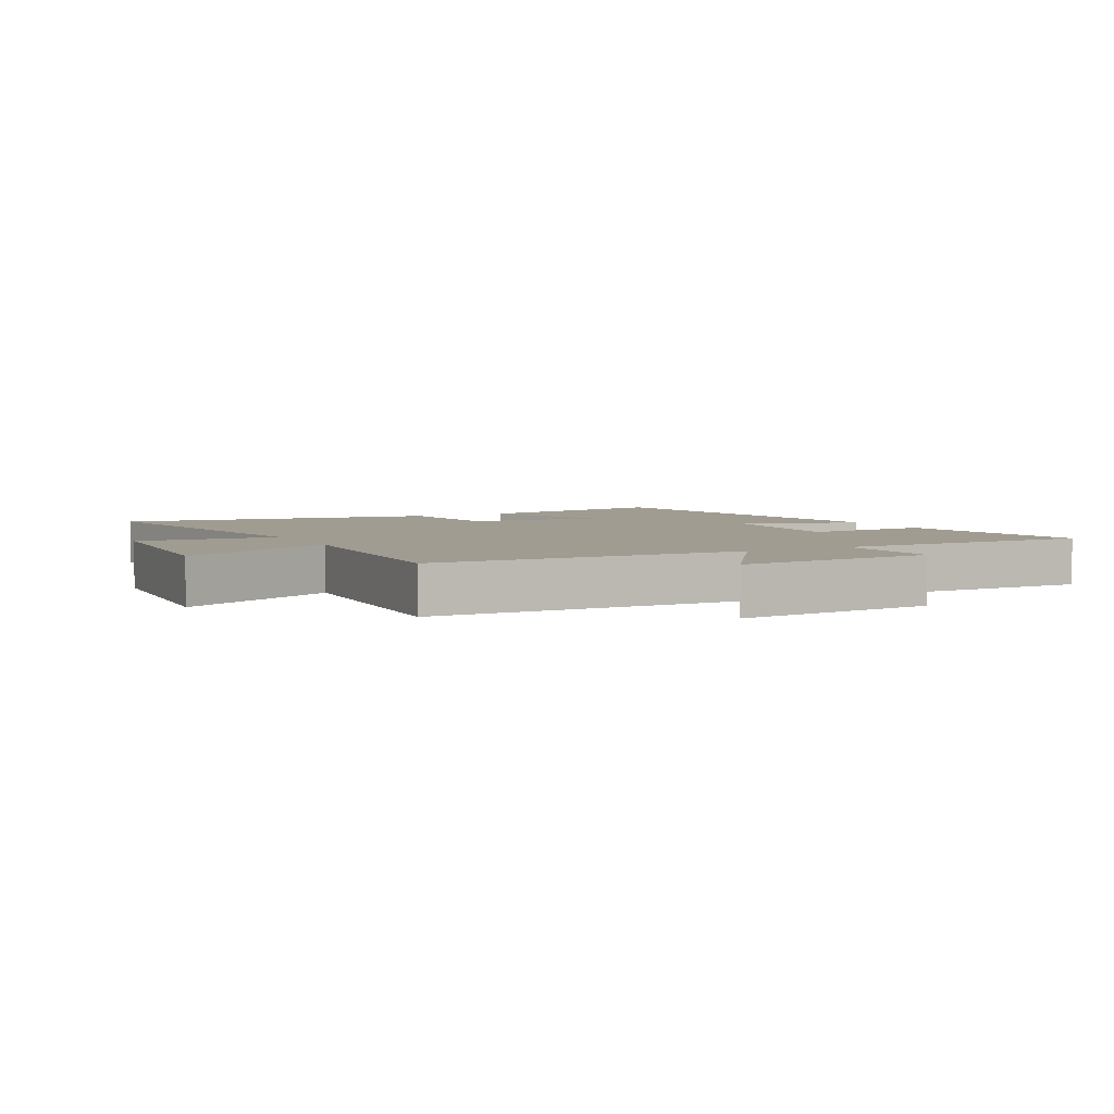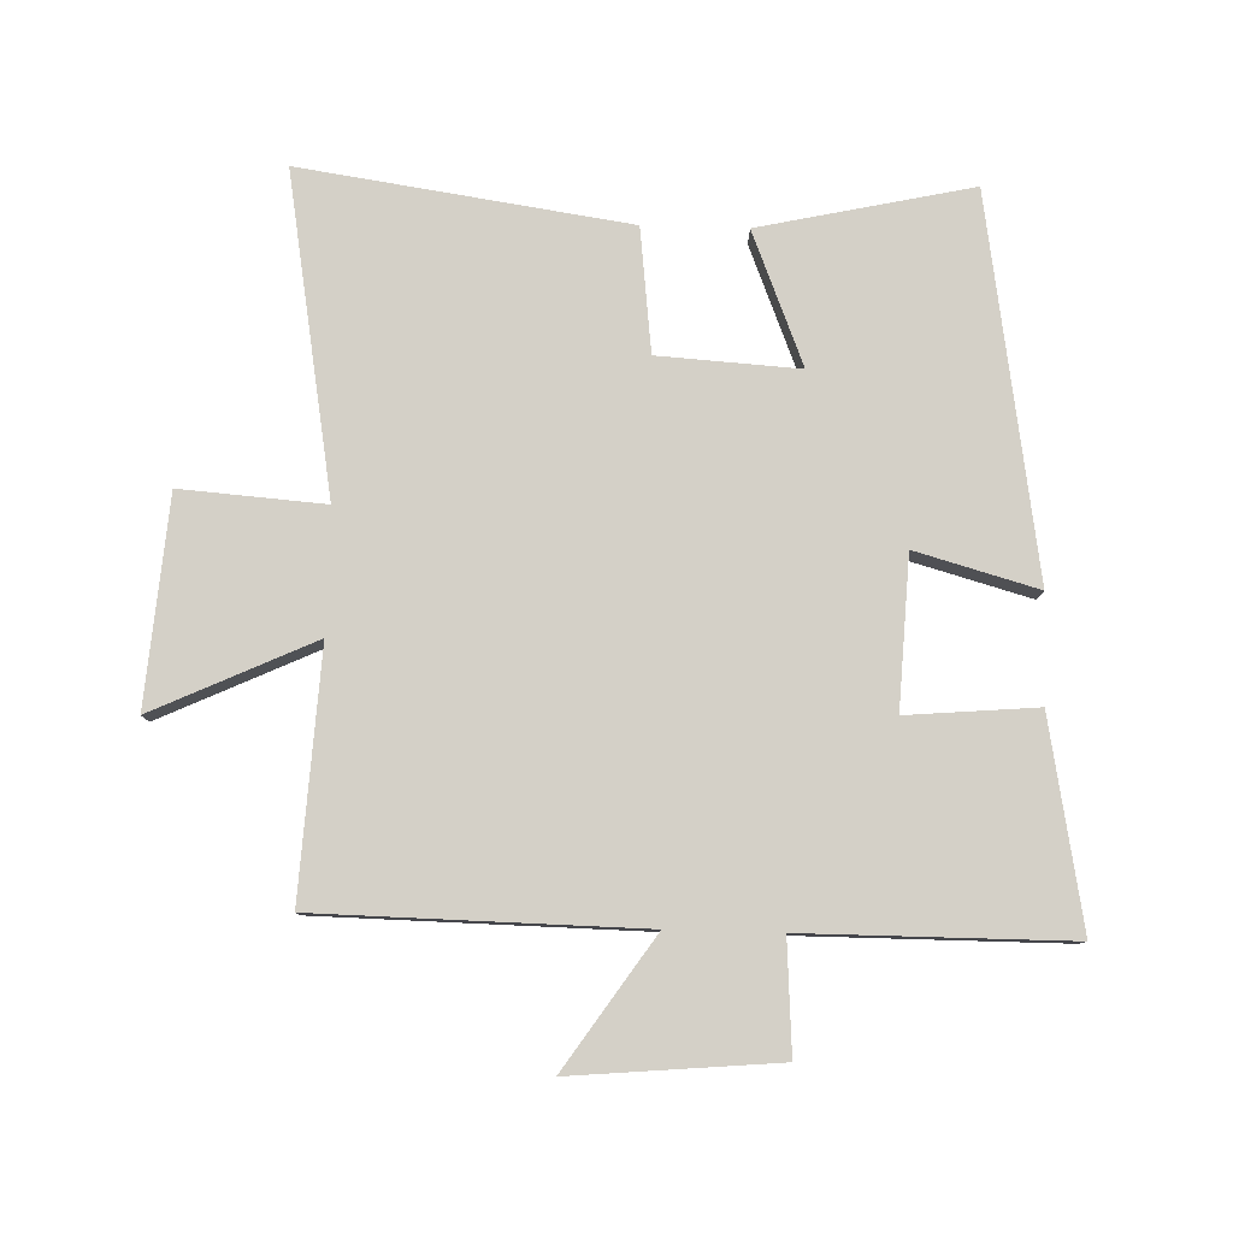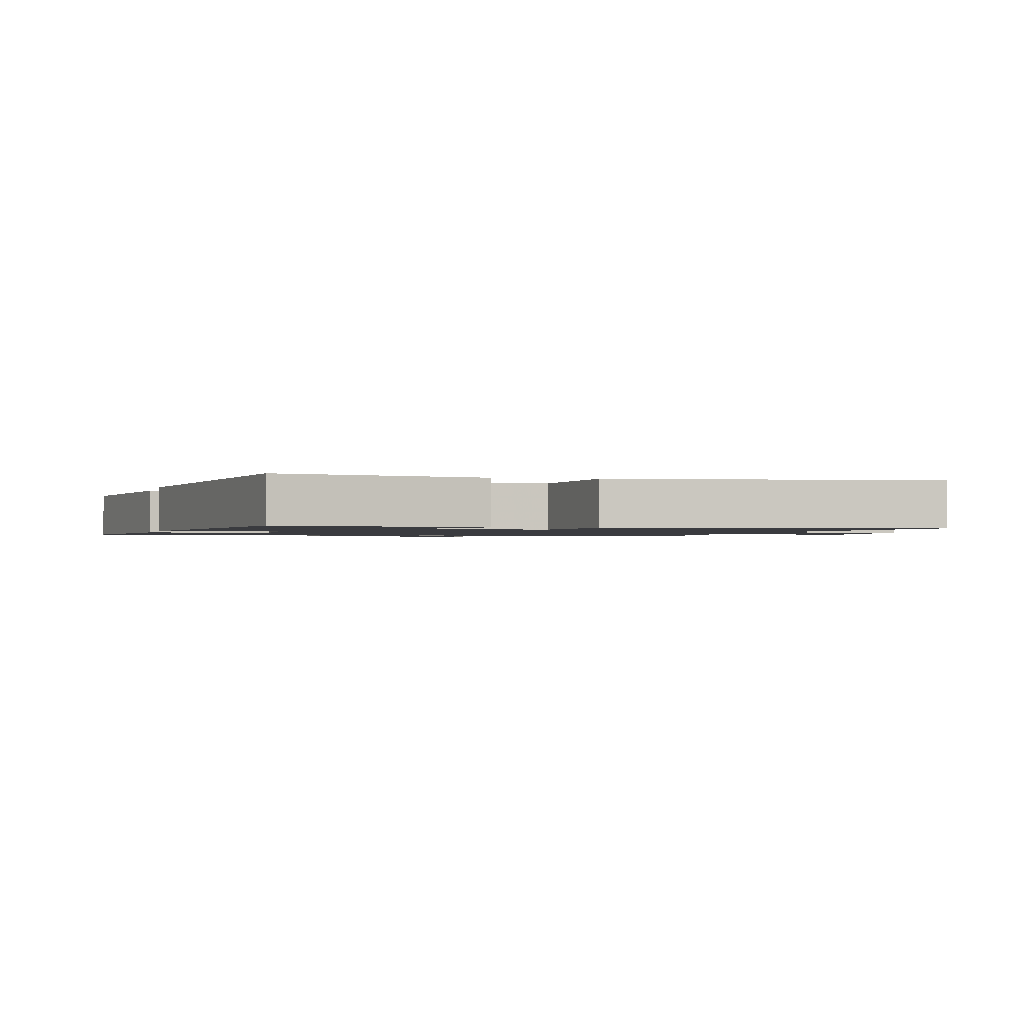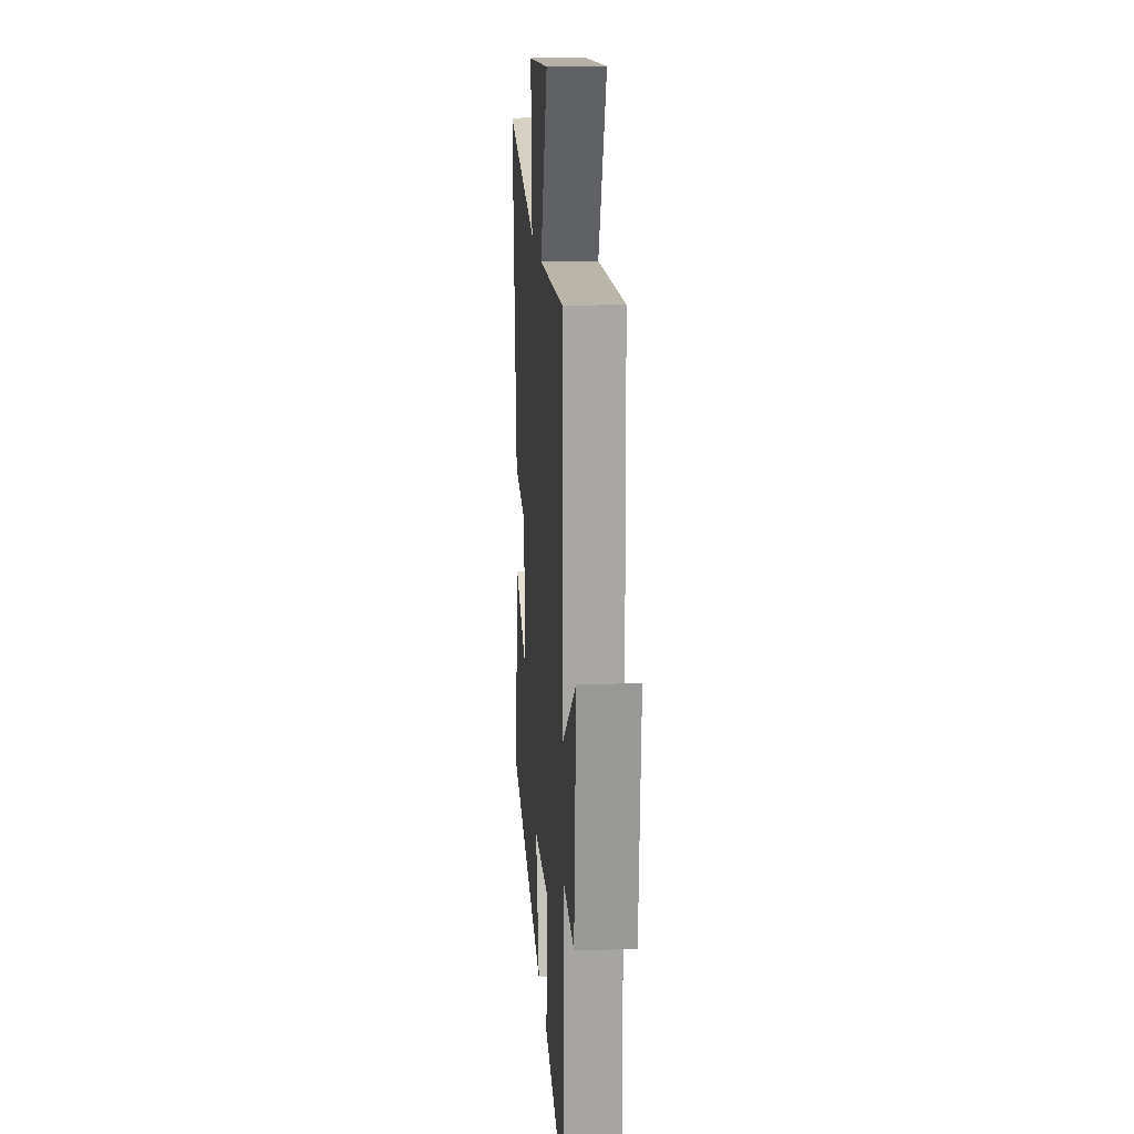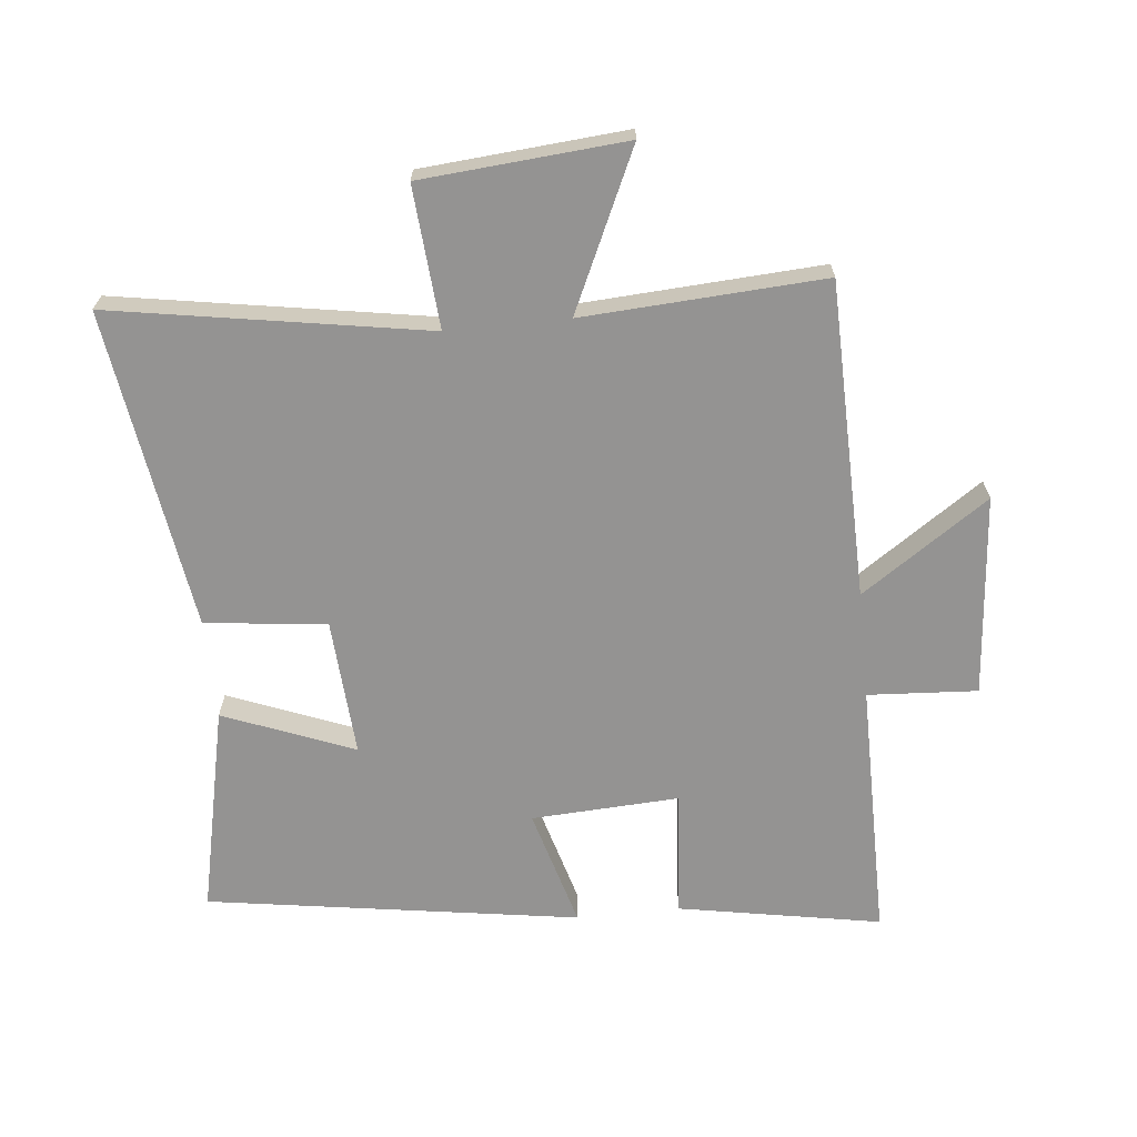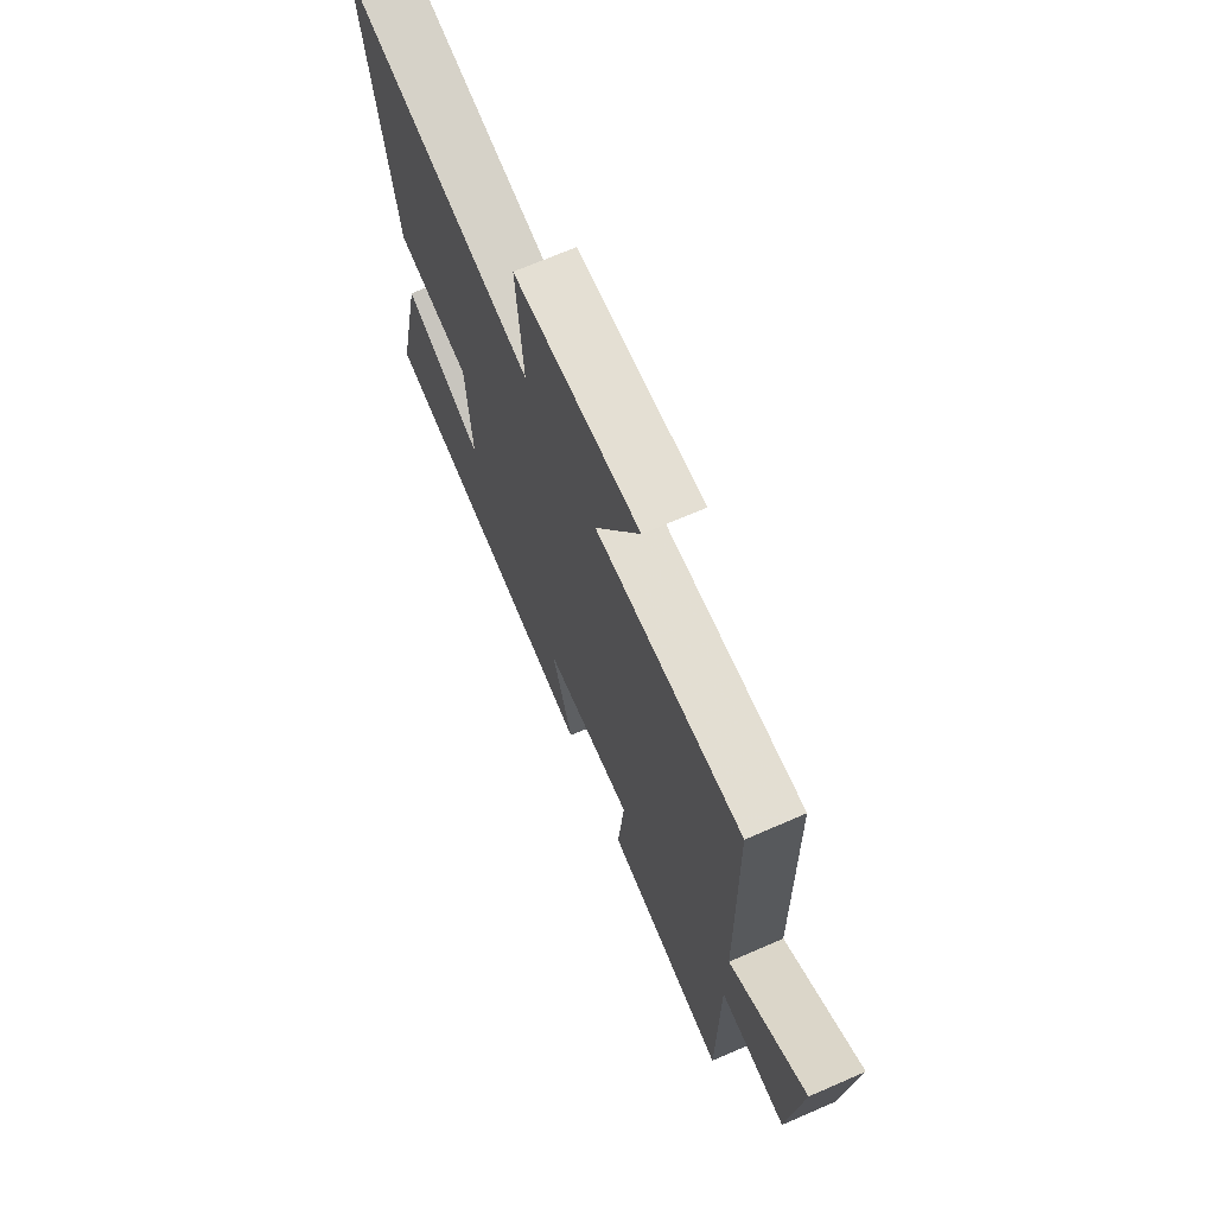
<metadata>
{"format":"obj","ext":"obj","renderer":"f3d","projection":"perspective","resolution":1024,"background":"white","views":[{"elev":4.3,"azim":62.6,"up":"+Y"},{"elev":79.9,"azim":91.6,"up":"+Y"},{"elev":-1.3,"azim":-104.5,"up":"+Y"},{"elev":16.8,"azim":86.0,"up":"+Z"},{"elev":-66.8,"azim":5.9,"up":"+Y"},{"elev":69.9,"azim":66.5,"up":"+Z"}]}
</metadata>
<code>
v 0.491 0.07 0.522
v 0.5 0.07 0.022
v 0.701 0.07 0.159
v 0.673 0.07 -0.159
v 0.5 0.07 -0.148
v 0.5 0.07 -0.558
v 0.18 0.07 -0.5
v 0.197 0.07 -0.299
v -0.037 0.07 -0.311
v 0.016 0.07 -0.5
v -0.572 0.07 -0.409
v -0.5 0.07 -0.08
v -0.294 0.07 -0.162
v -0.308 0.07 0.056
v -0.5 0.07 0.078
v -0.575 0.07 0.584
v -0.079 0.07 0.5
v -0.096 0.07 0.723
v 0.226 0.07 0.749
v 0.111 0.07 0.5
v 0.491 0 0.522
v 0.5 0 0.022
v 0.701 0 0.159
v 0.673 0 -0.159
v 0.5 0 -0.148
v 0.5 0 -0.558
v 0.18 0 -0.5
v 0.197 0 -0.299
v -0.037 0 -0.311
v 0.016 0 -0.5
v -0.572 0 -0.409
v -0.5 0 -0.08
v -0.294 0 -0.162
v -0.308 0 0.056
v -0.5 0 0.078
v -0.575 0 0.584
v -0.079 0 0.5
v -0.096 0 0.723
v 0.226 0 0.749
v 0.111 0 0.5
f 17 18 19 20
f 14 15 16 17
f 13 14 17 20
f 10 11 12 13
f 9 10 13
f 8 9 13 20
f 5 6 7 8
f 5 8 20 1
f 2 3 4 5
f 1 2 5
f 40 39 38 37
f 37 36 35 34
f 40 37 34 33
f 33 32 31 30
f 33 30 29
f 40 33 29 28
f 28 27 26 25
f 21 40 28 25
f 25 24 23 22
f 25 22 21
f 1 21 22 2
f 2 22 23 3
f 3 23 24 4
f 4 24 25 5
f 5 25 26 6
f 6 26 27 7
f 7 27 28 8
f 8 28 29 9
f 9 29 30 10
f 10 30 31 11
f 11 31 32 12
f 12 32 33 13
f 13 33 34 14
f 14 34 35 15
f 15 35 36 16
f 16 36 37 17
f 17 37 38 18
f 18 38 39 19
f 19 39 40 20
f 20 40 21 1

</code>
